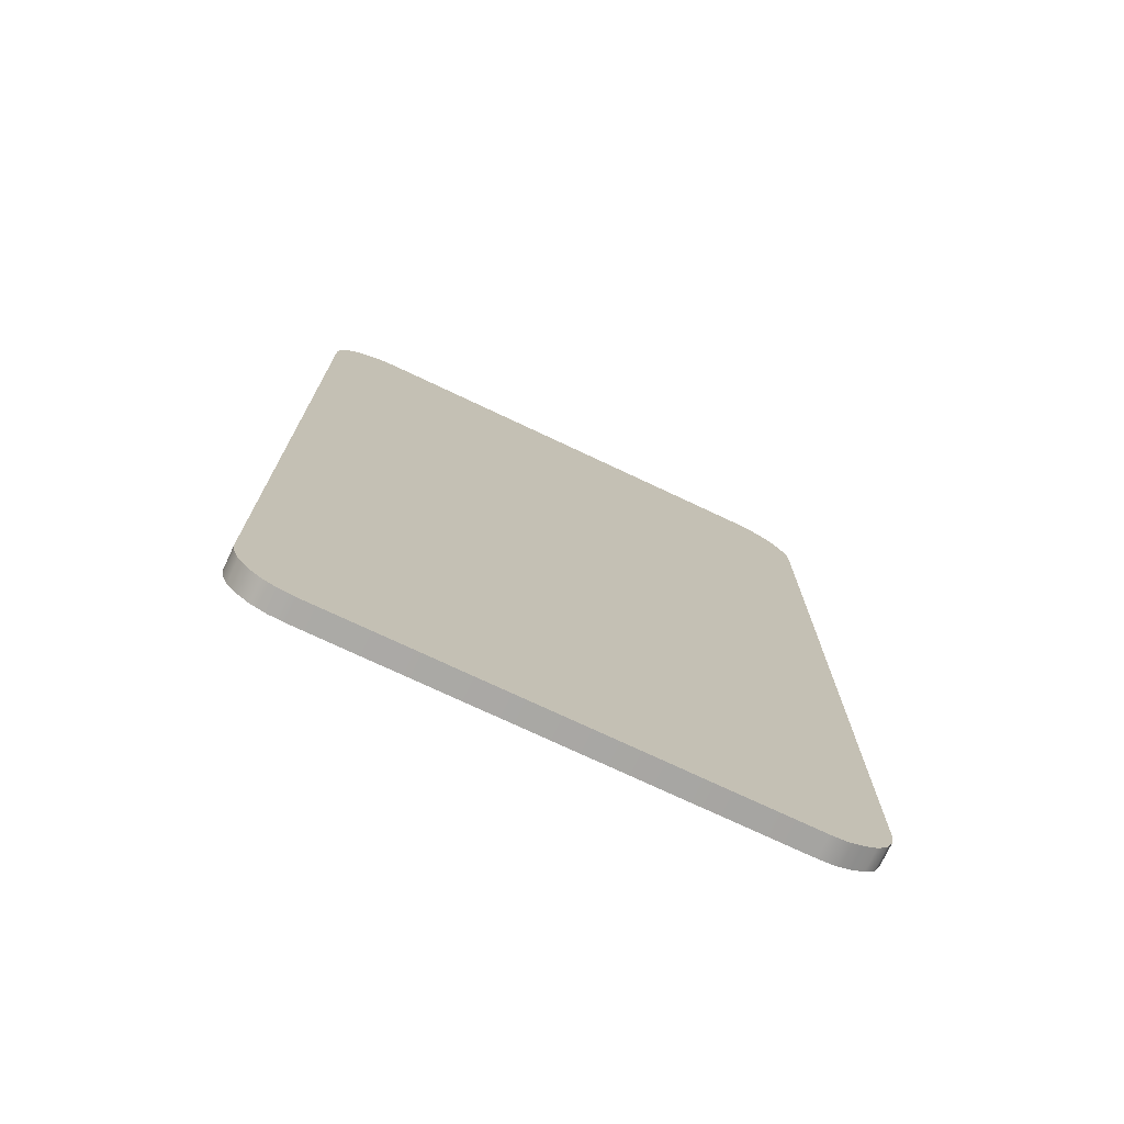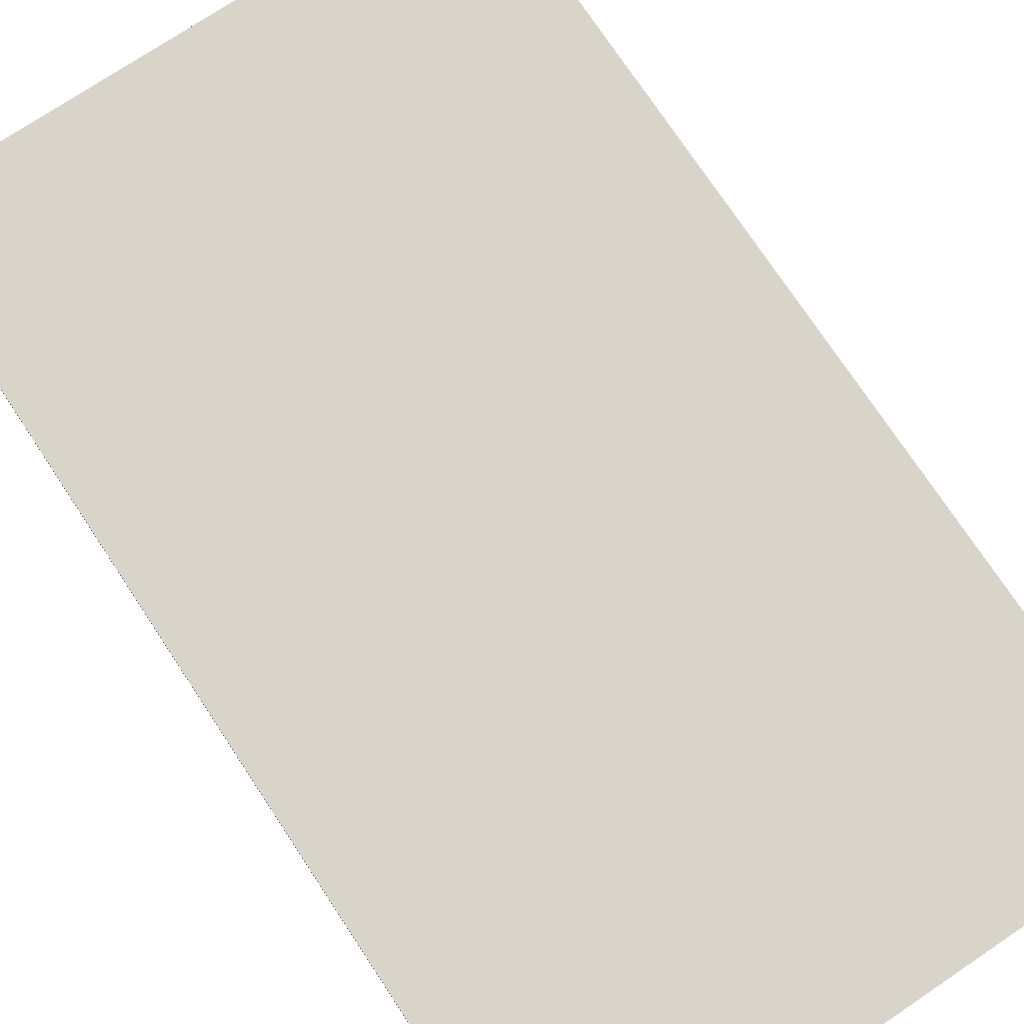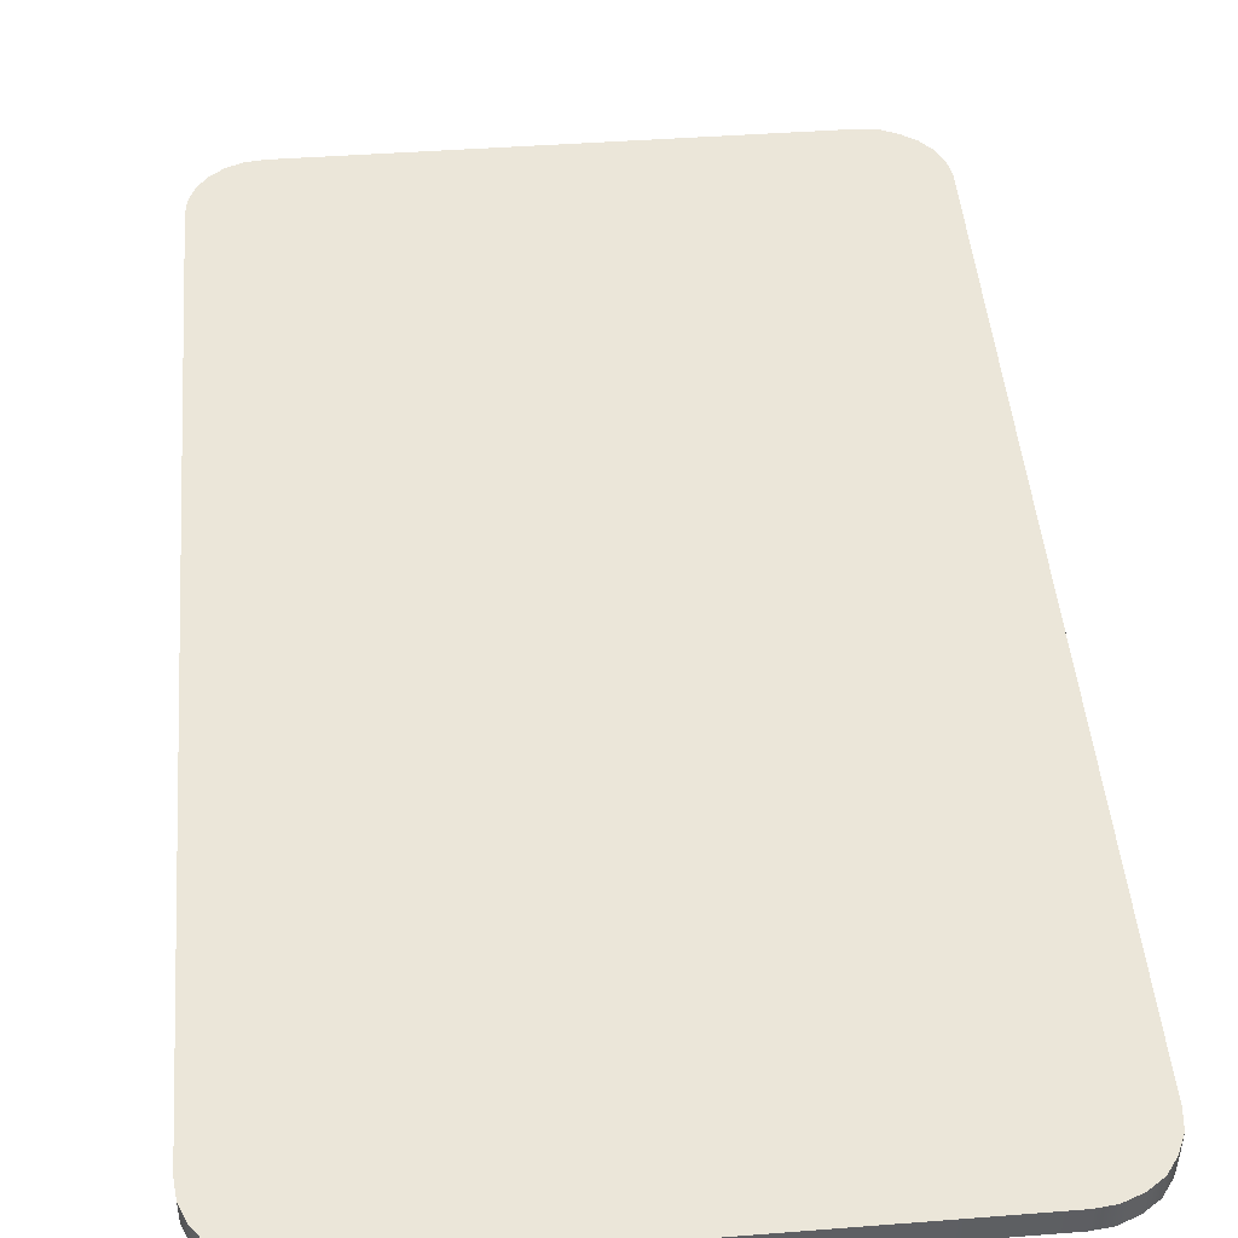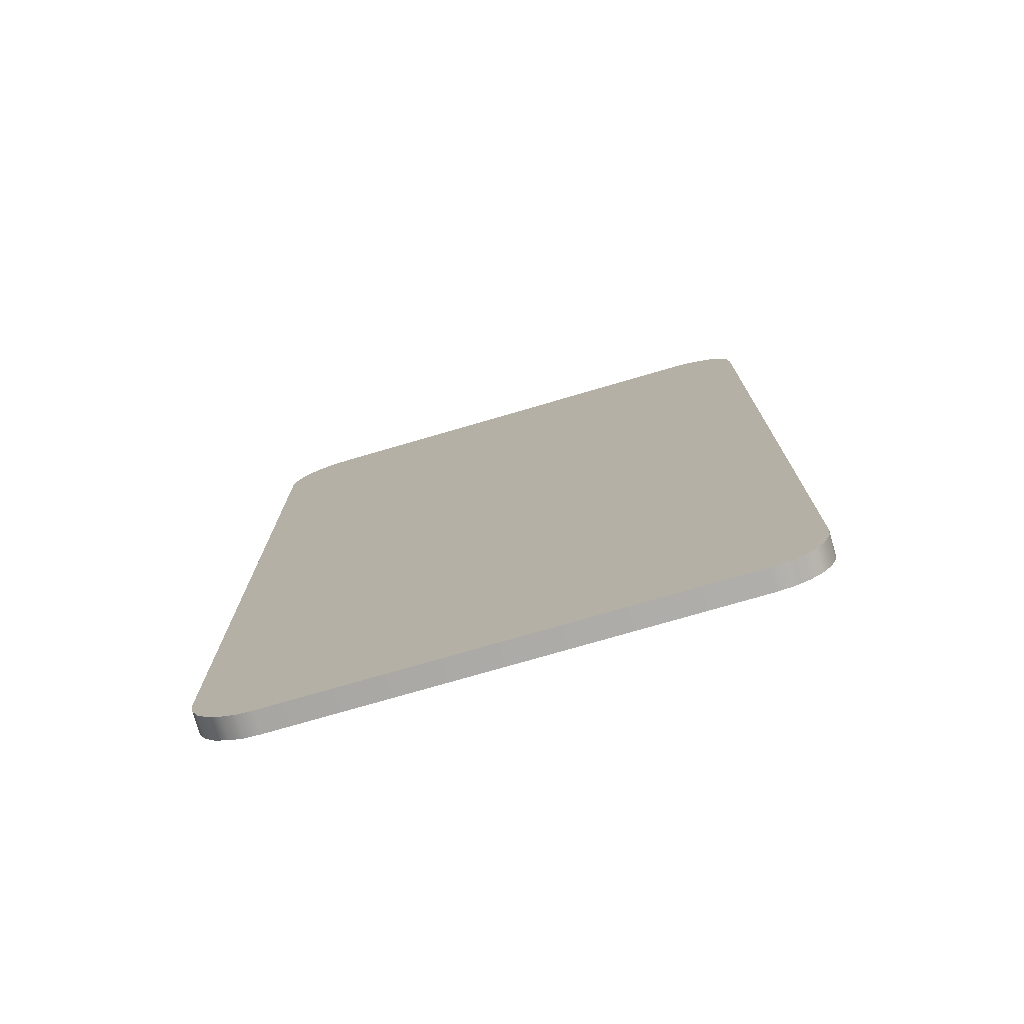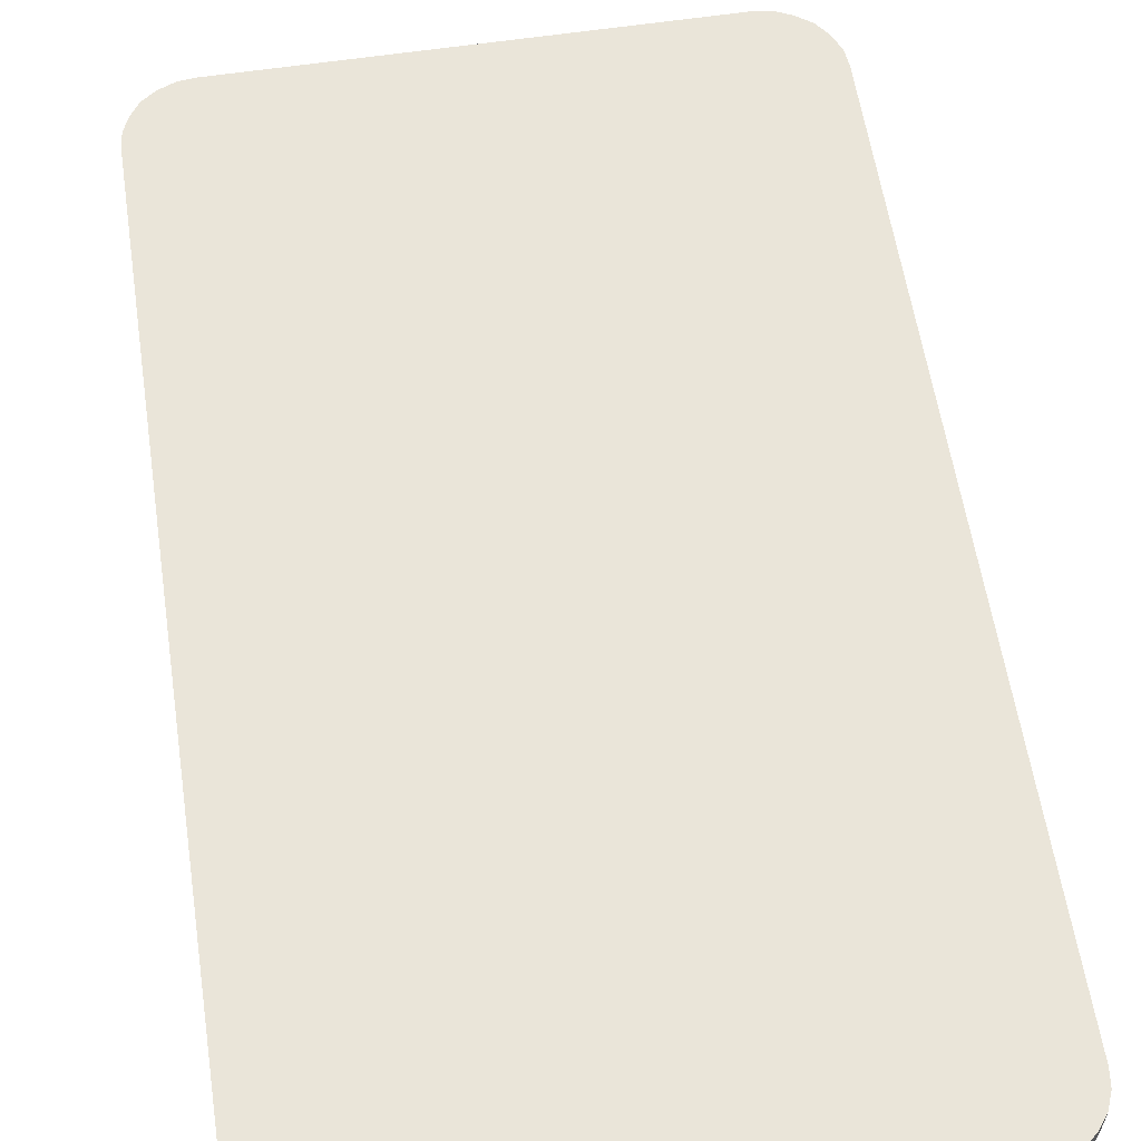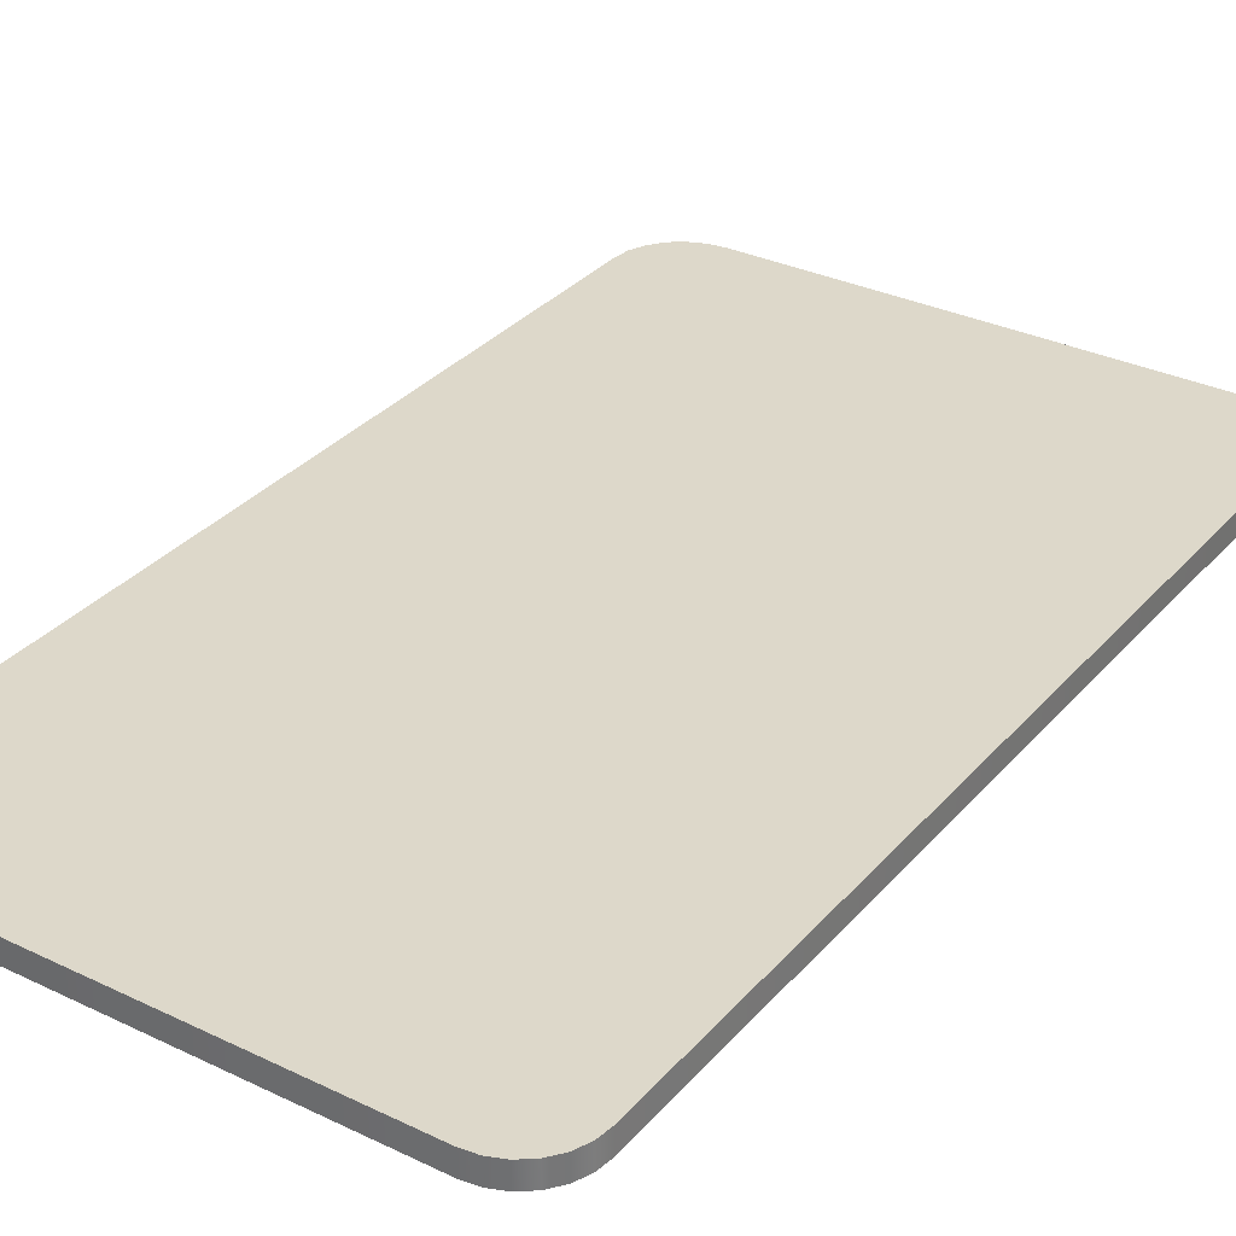
<metadata>
{"format":"obj","ext":"obj","renderer":"f3d","projection":"perspective","resolution":1024,"background":"white","views":[{"elev":-74.8,"azim":154.8,"up":"+Y"},{"elev":75.5,"azim":146.3,"up":"+Z"},{"elev":46.0,"azim":175.1,"up":"+Z"},{"elev":-76.2,"azim":16.2,"up":"+Y"},{"elev":58.2,"azim":-8.7,"up":"+Z"},{"elev":32.3,"azim":33.7,"up":"+Z"}]}
</metadata>
<code>
g Cube
v 0.2613 0.4952 -0.01108
v 0.276 0.4844 -0.01108
v 0.276 0.4844 0.01157
v 0.2613 0.4952 0.01157
v 0.2445 0.5031 -0.01108
v 0.2445 0.5031 0.01157
v 0.2258 0.5051 -0.01108
v 0.2258 0.5051 0.01157
v -0.2283 0.5031 -0.01108
v -0.2283 0.5031 0.01157
v -0.245 0.5011 -0.01108
v -0.245 0.5011 0.01157
v -0.2618 0.4942 -0.01108
v -0.2618 0.4942 0.01157
v -0.2756 0.4844 -0.01108
v -0.2756 0.4844 0.01157
v 0.276 0.4844 -0.01108
v 0.2869 0.4696 0.01157
v 0.276 0.4844 0.01157
v 0.2869 0.4696 -0.01108
v 0.2938 0.4529 0.01157
v 0.2938 0.4529 -0.01108
v 0.2957 0.4351 0.01157
v 0.2957 0.4351 -0.01108
v 0.2928 -0.4415 -0.01108
v 0.2928 -0.4415 0.01157
v 0.2908 -0.4573 0.01157
v 0.2908 -0.4573 -0.01108
v 0.2849 -0.4721 0.01157
v 0.2849 -0.4721 -0.01108
v 0.2751 -0.4849 0.01157
v 0.2751 -0.4849 -0.01108
v -0.2756 0.4844 0.01157
v -0.2854 0.4706 -0.01108
v -0.2756 0.4844 -0.01108
v -0.2854 0.4706 0.01157
v -0.2923 0.4548 -0.01108
v -0.2923 0.4548 0.01157
v -0.2943 0.4371 -0.01108
v -0.2943 0.4371 0.01157
v -0.2953 -0.4386 0.01157
v -0.2953 -0.4386 -0.01108
v -0.2923 -0.4543 -0.01108
v -0.2923 -0.4543 0.01157
v -0.2854 -0.4701 -0.01108
v -0.2854 -0.4701 0.01157
v -0.2746 -0.4829 -0.01108
v -0.2746 -0.4829 0.01157
v 0.2928 -0.4415 -0.01108
v 0.2957 0.4351 -0.01108
v 0.2938 0.4529 -0.01108
v 0.2869 0.4696 -0.01108
v 0.2908 -0.4573 -0.01108
v 0.2849 -0.4721 -0.01108
v 0.276 0.4844 -0.01108
v 0.2751 -0.4849 -0.01108
v 0.2613 0.4952 -0.01108
v 0.2623 -0.4947 -0.01108
v 0.2475 -0.5006 -0.01108
v 0.2445 0.5031 -0.01108
v 0.2317 -0.5026 -0.01108
v 0.2258 0.5051 -0.01108
v -0.2293 -0.5016 -0.01108
v -0.2283 0.5031 -0.01108
v -0.245 0.5011 -0.01108
v -0.246 -0.4996 -0.01108
v -0.2618 0.4942 -0.01108
v -0.2608 -0.4927 -0.01108
v -0.2746 -0.4829 -0.01108
v -0.2756 0.4844 -0.01108
v -0.2854 -0.4701 -0.01108
v -0.2854 0.4706 -0.01108
v -0.2923 -0.4543 -0.01108
v -0.2923 0.4548 -0.01108
v -0.2953 -0.4386 -0.01108
v -0.2943 0.4371 -0.01108
v 0.2938 0.4529 0.01157
v 0.2957 0.4351 0.01157
v 0.2928 -0.4415 0.01157
v 0.2869 0.4696 0.01157
v 0.2908 -0.4573 0.01157
v 0.2849 -0.4721 0.01157
v 0.276 0.4844 0.01157
v 0.2751 -0.4849 0.01157
v 0.2613 0.4952 0.01157
v 0.2623 -0.4947 0.01157
v 0.2475 -0.5006 0.01157
v 0.2445 0.5031 0.01157
v 0.2317 -0.5026 0.01157
v 0.2258 0.5051 0.01157
v -0.2293 -0.5016 0.01157
v -0.2283 0.5031 0.01157
v -0.245 0.5011 0.01157
v -0.246 -0.4996 0.01157
v -0.2618 0.4942 0.01157
v -0.2608 -0.4927 0.01157
v -0.2746 -0.4829 0.01157
v -0.2756 0.4844 0.01157
v -0.2854 -0.4701 0.01157
v -0.2854 0.4706 0.01157
v -0.2923 -0.4543 0.01157
v -0.2923 0.4548 0.01157
v -0.2953 -0.4386 0.01157
v -0.2943 0.4371 0.01157
v 0.2623 -0.4947 0.01157
v 0.2751 -0.4849 0.01157
v 0.2751 -0.4849 -0.01108
v 0.2623 -0.4947 -0.01108
v 0.2475 -0.5006 0.01157
v 0.2475 -0.5006 -0.01108
v 0.2317 -0.5026 0.01157
v 0.2317 -0.5026 -0.01108
v -0.2293 -0.5016 0.01157
v -0.2293 -0.5016 -0.01108
v -0.246 -0.4996 0.01157
v -0.246 -0.4996 -0.01108
v -0.2608 -0.4927 0.01157
v -0.2608 -0.4927 -0.01108
v -0.2746 -0.4829 0.01157
v -0.2746 -0.4829 -0.01108
g Cube_0
f 3 2 1
f 4 3 1
f 4 1 5
f 6 4 5
f 6 5 7
f 8 6 7
f 7 9 8
f 9 10 8
f 9 11 10
f 11 12 10
f 11 13 12
f 13 14 12
f 13 15 14
f 15 16 14
f 19 18 17
f 18 20 17
f 18 21 20
f 21 22 20
f 21 23 22
f 23 24 22
f 24 23 25
f 23 26 25
f 25 26 27
f 28 25 27
f 28 27 29
f 30 28 29
f 30 29 31
f 32 30 31
f 35 34 33
f 34 36 33
f 34 37 36
f 37 38 36
f 37 39 38
f 39 40 38
f 40 39 41
f 39 42 41
f 42 43 41
f 43 44 41
f 43 45 44
f 45 46 44
f 45 47 46
f 47 48 46
f 51 50 49
f 49 52 51
f 49 53 52
f 53 54 52
f 54 55 52
f 54 56 55
f 56 57 55
f 56 58 57
f 58 59 57
f 59 60 57
f 59 61 60
f 61 62 60
f 61 63 62
f 63 64 62
f 63 65 64
f 63 66 65
f 66 67 65
f 66 68 67
f 68 69 67
f 69 70 67
f 69 71 70
f 71 72 70
f 71 73 72
f 73 74 72
f 73 75 74
f 75 76 74
f 79 78 77
f 77 80 79
f 80 81 79
f 80 82 81
f 80 83 82
f 83 84 82
f 83 85 84
f 85 86 84
f 85 87 86
f 85 88 87
f 88 89 87
f 88 90 89
f 90 91 89
f 90 92 91
f 92 93 91
f 93 94 91
f 93 95 94
f 95 96 94
f 95 97 96
f 95 98 97
f 98 99 97
f 98 100 99
f 100 101 99
f 100 102 101
f 102 103 101
f 102 104 103
f 107 106 105
f 108 107 105
f 108 105 109
f 110 108 109
f 110 109 111
f 112 110 111
f 112 111 113
f 114 112 113
f 114 113 115
f 116 114 115
f 116 115 117
f 118 116 117
f 118 117 119
f 120 118 119

</code>
